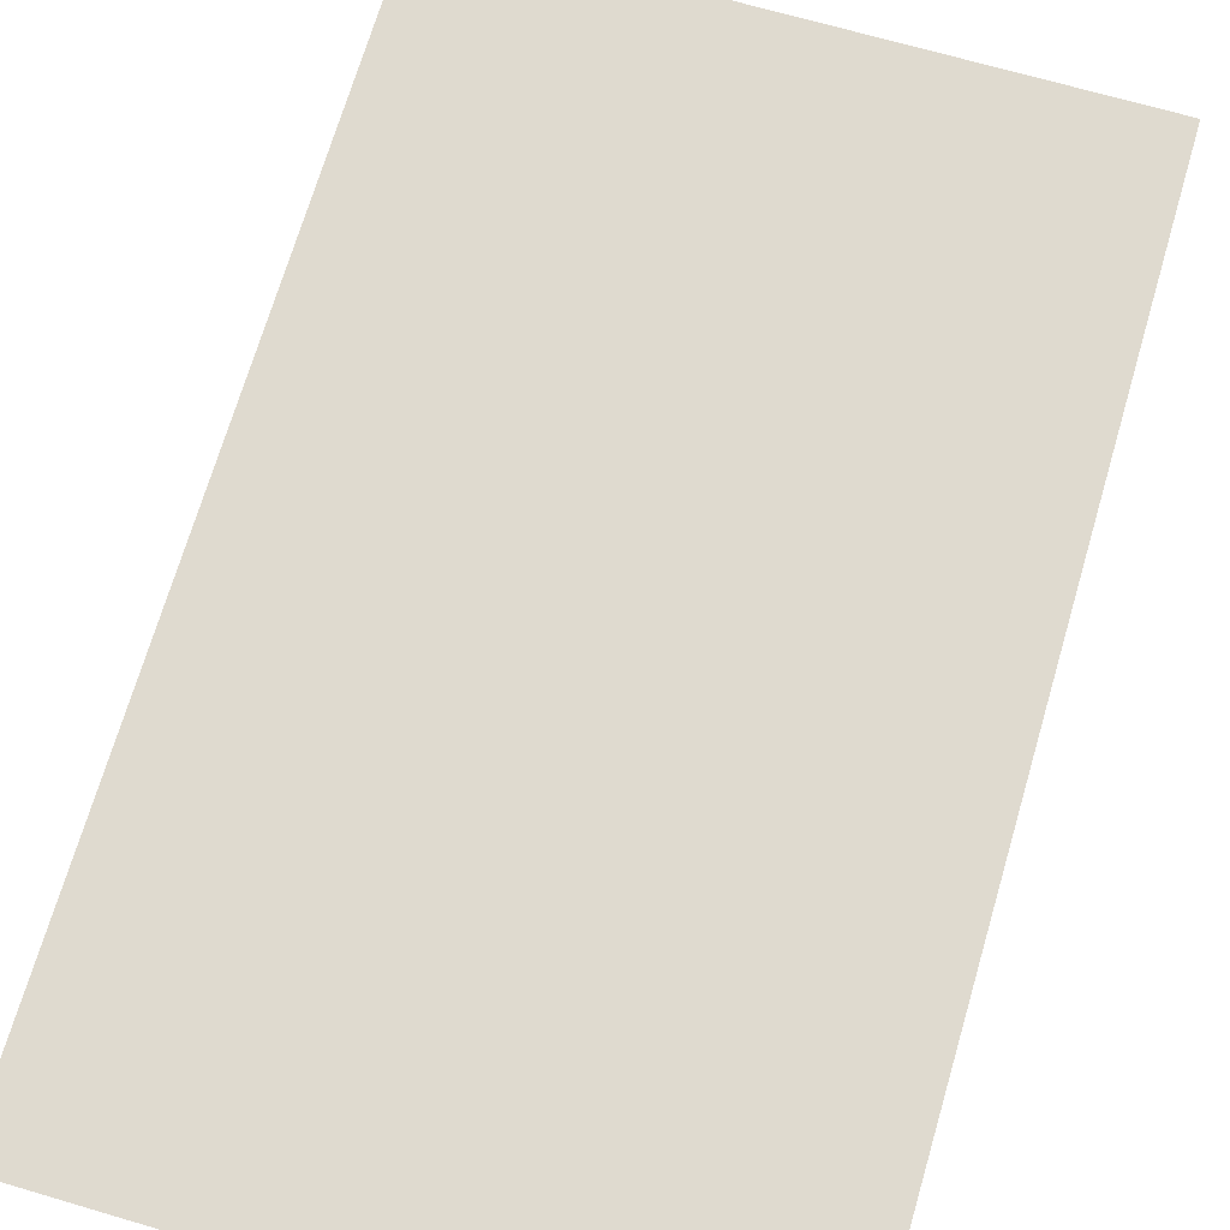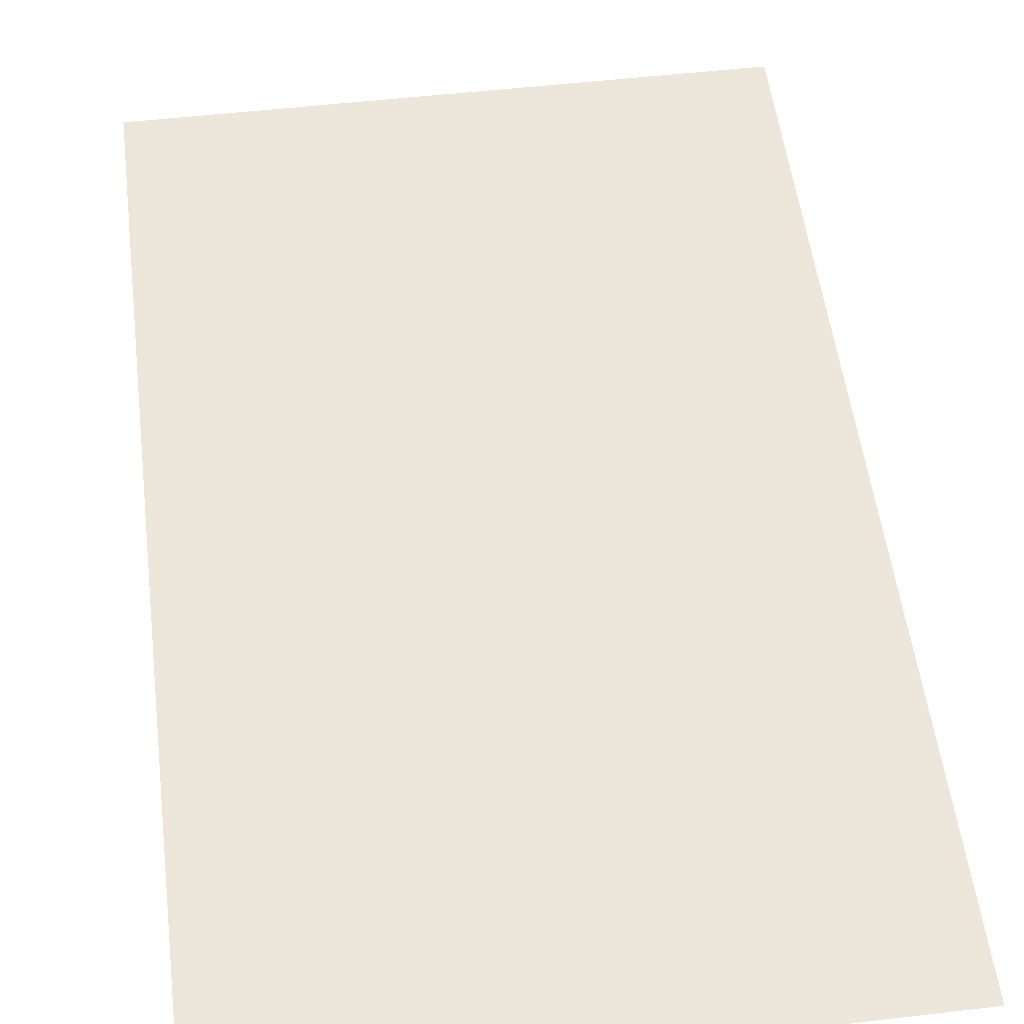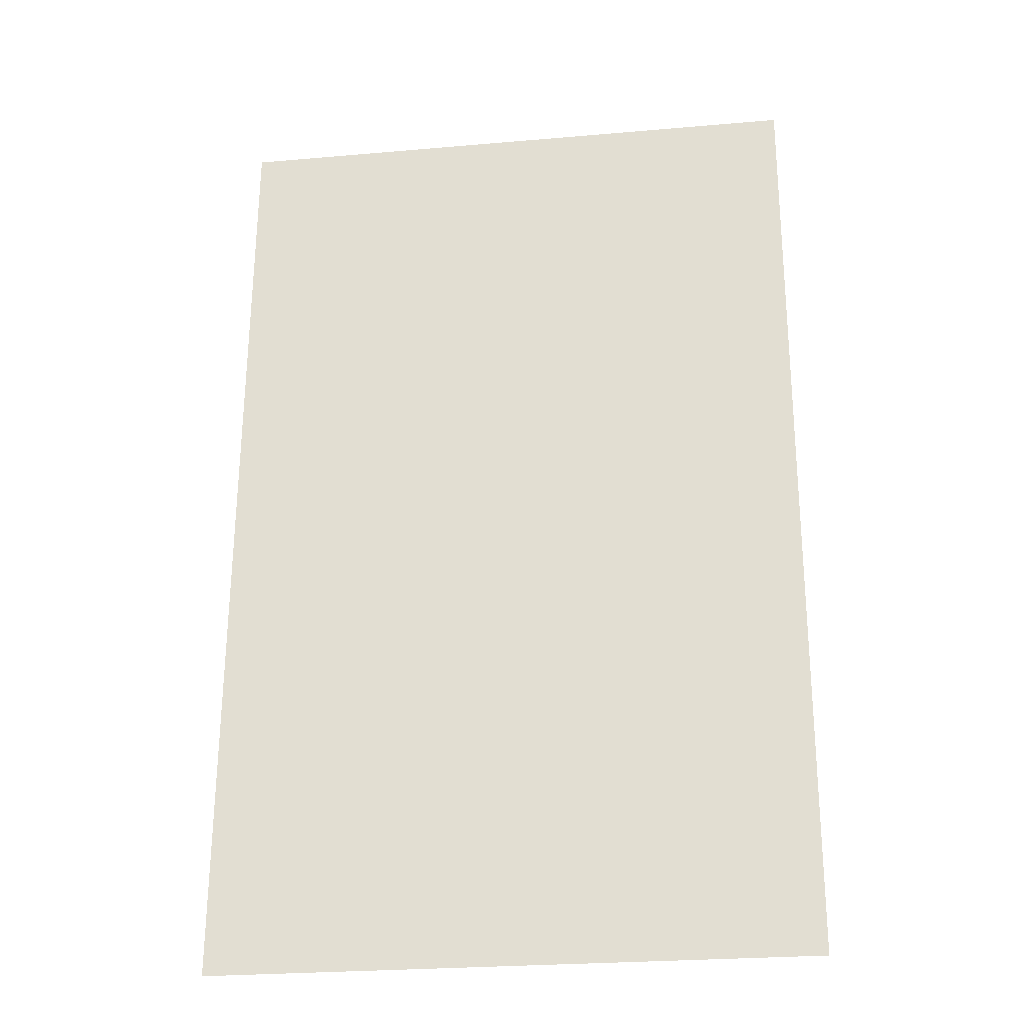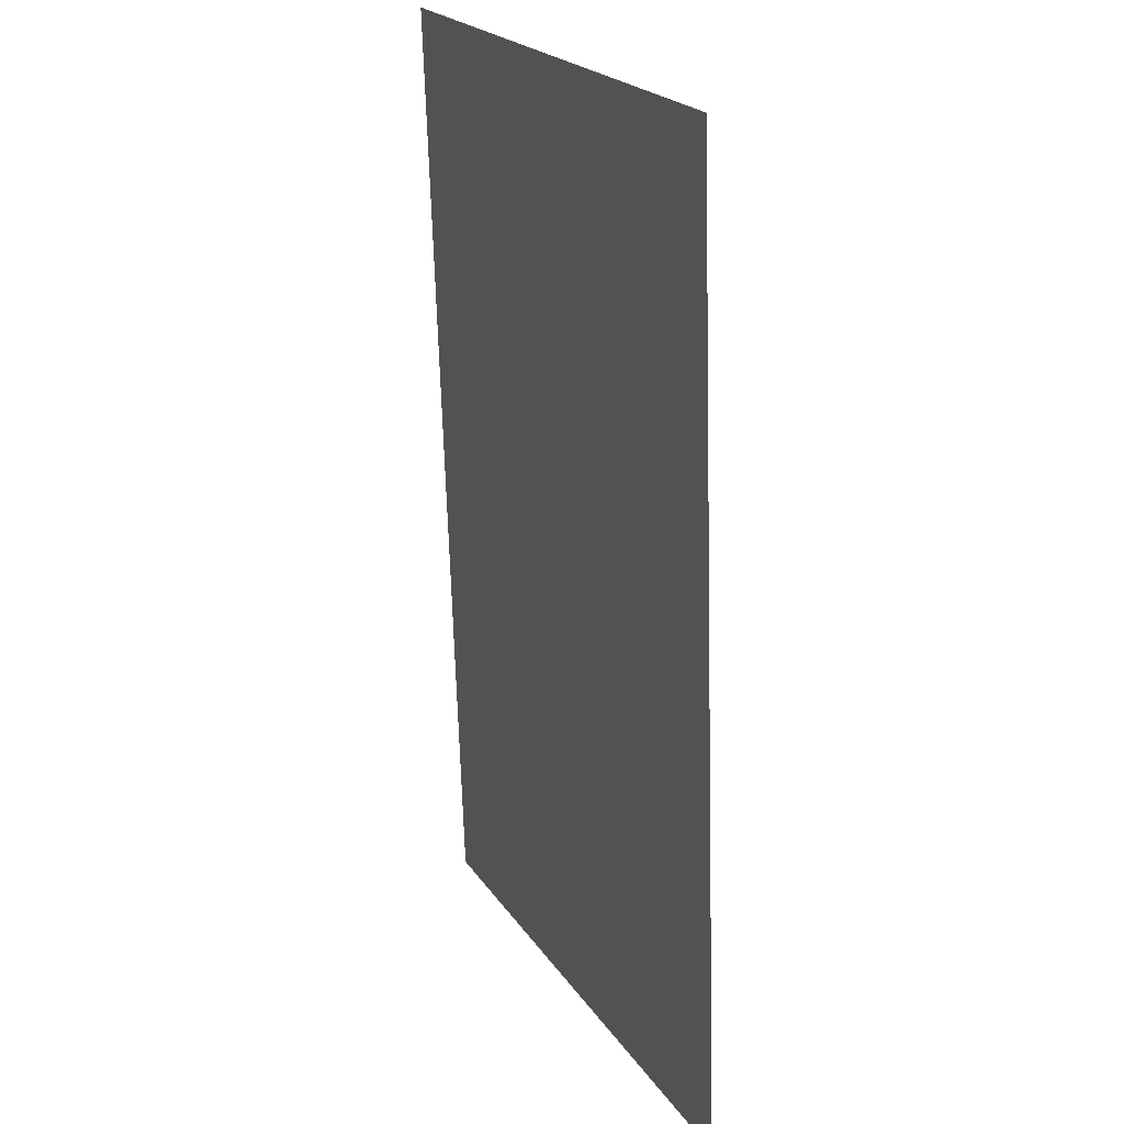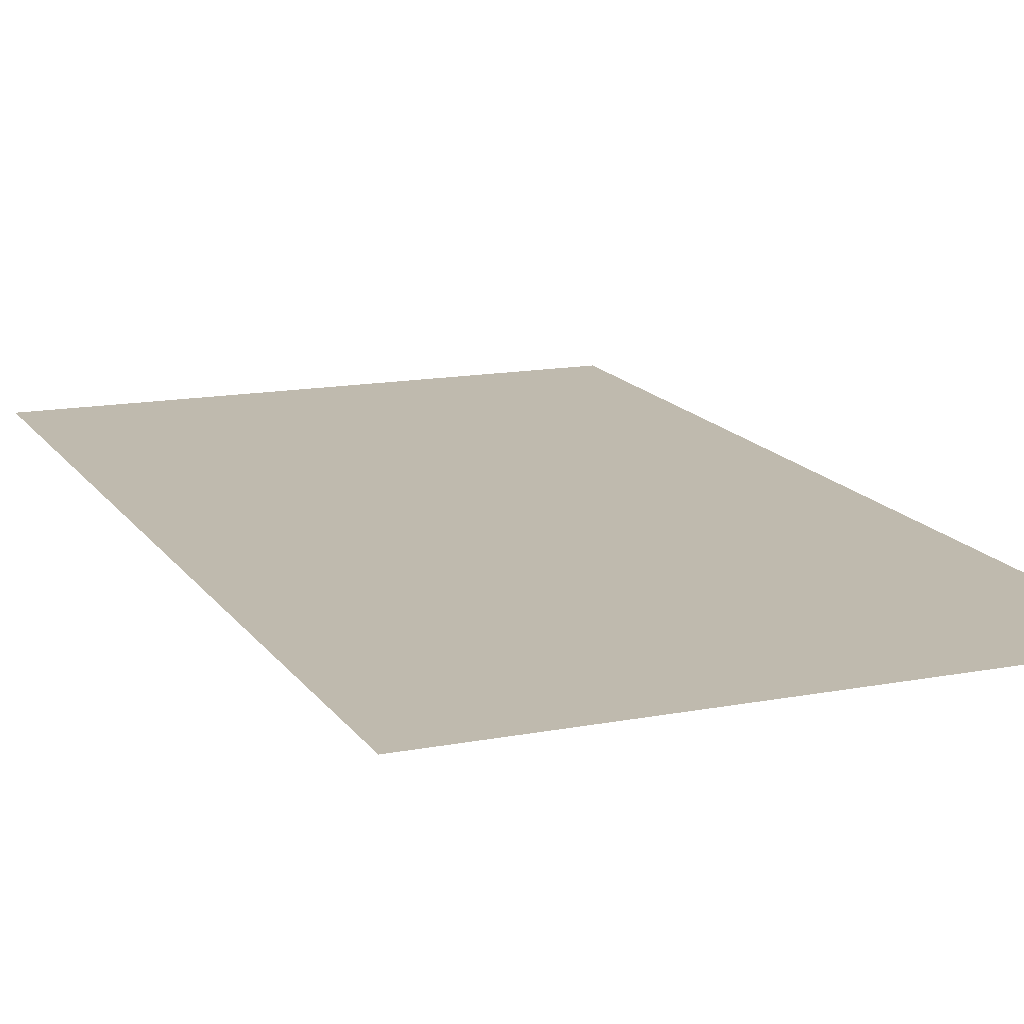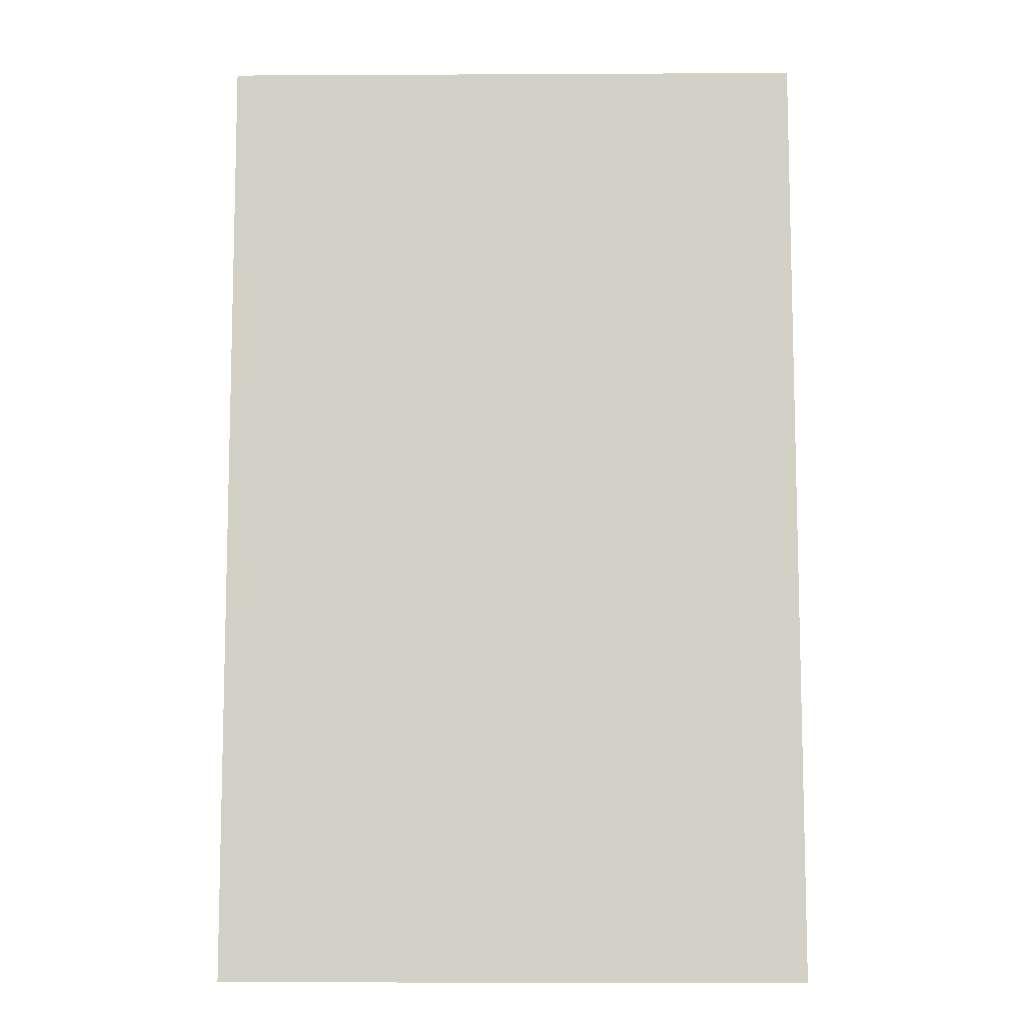
<metadata>
{"format":"obj","ext":"obj","renderer":"f3d","projection":"perspective","resolution":1024,"background":"white","views":[{"elev":68.7,"azim":-163.6,"up":"+Z"},{"elev":52.1,"azim":172.8,"up":"+Z"},{"elev":-25.6,"azim":8.0,"up":"+Y"},{"elev":21.9,"azim":-114.7,"up":"+Y"},{"elev":13.9,"azim":156.6,"up":"+Z"},{"elev":-11.3,"azim":-179.3,"up":"+Y"}]}
</metadata>
<code>
o Plane.087_Plane.077
v -6.271 3.307 14.64
v -4.971 3.307 14.64
v -6.271 1.208 14.71
v -4.971 1.208 14.71
f 2 3 1
f 2 4 3

</code>
